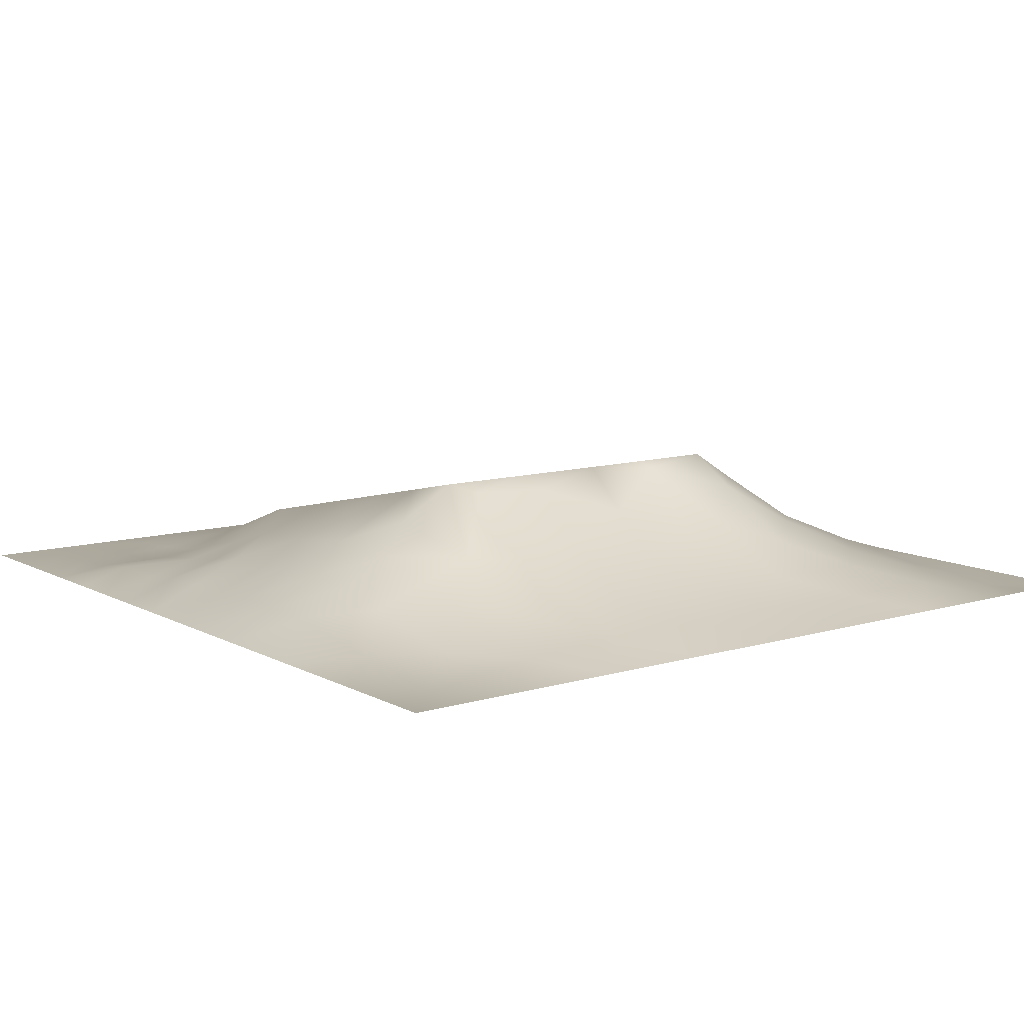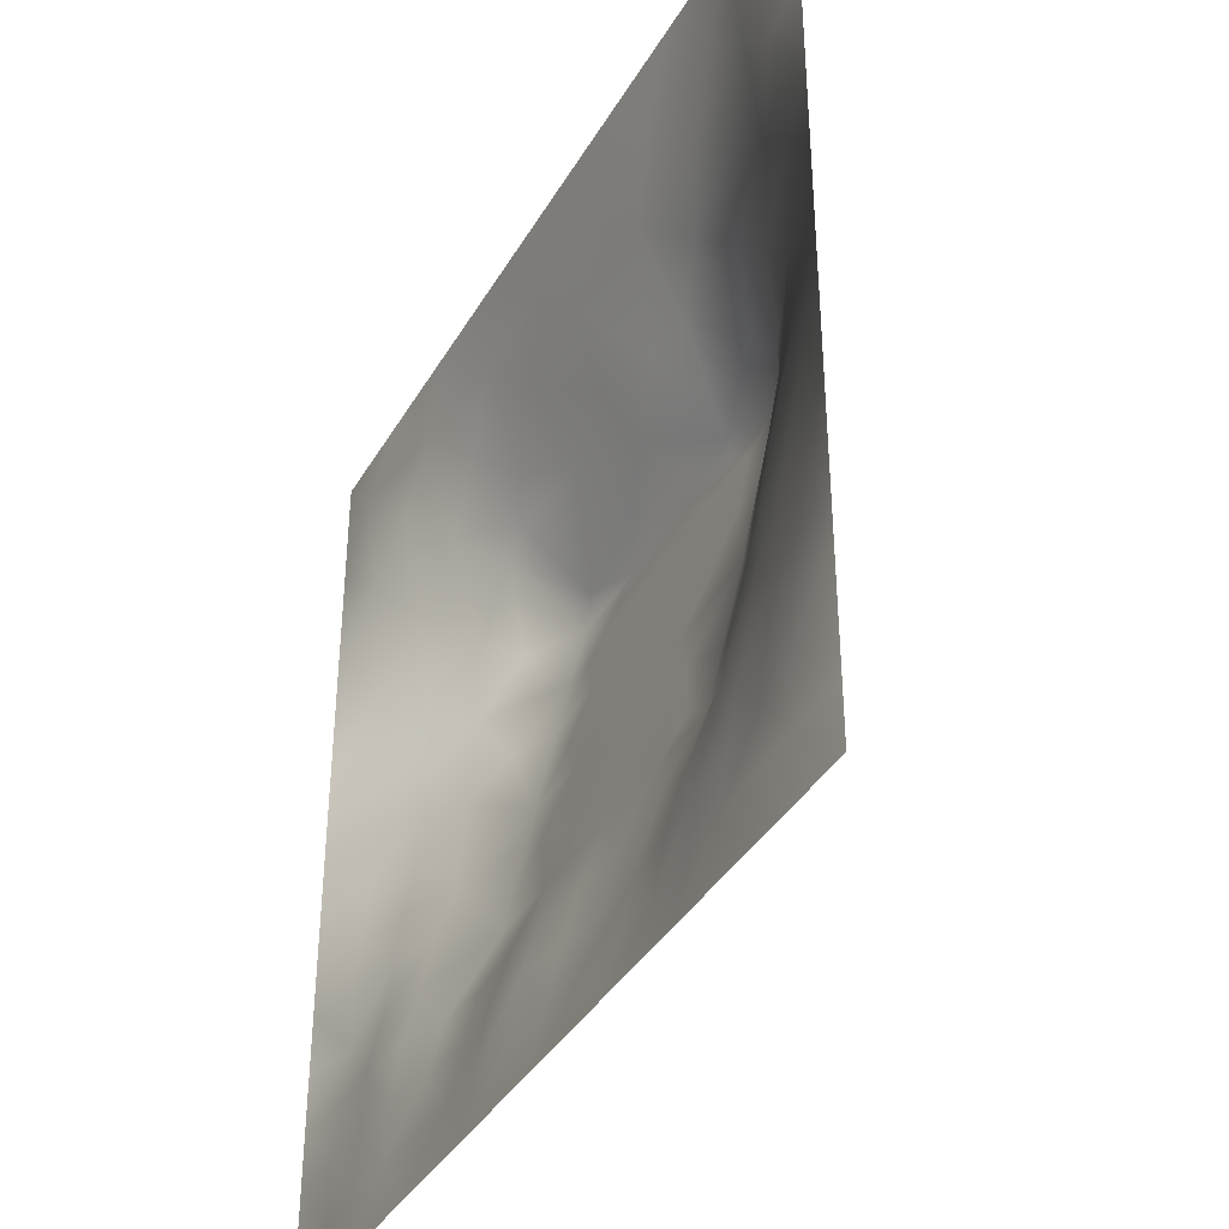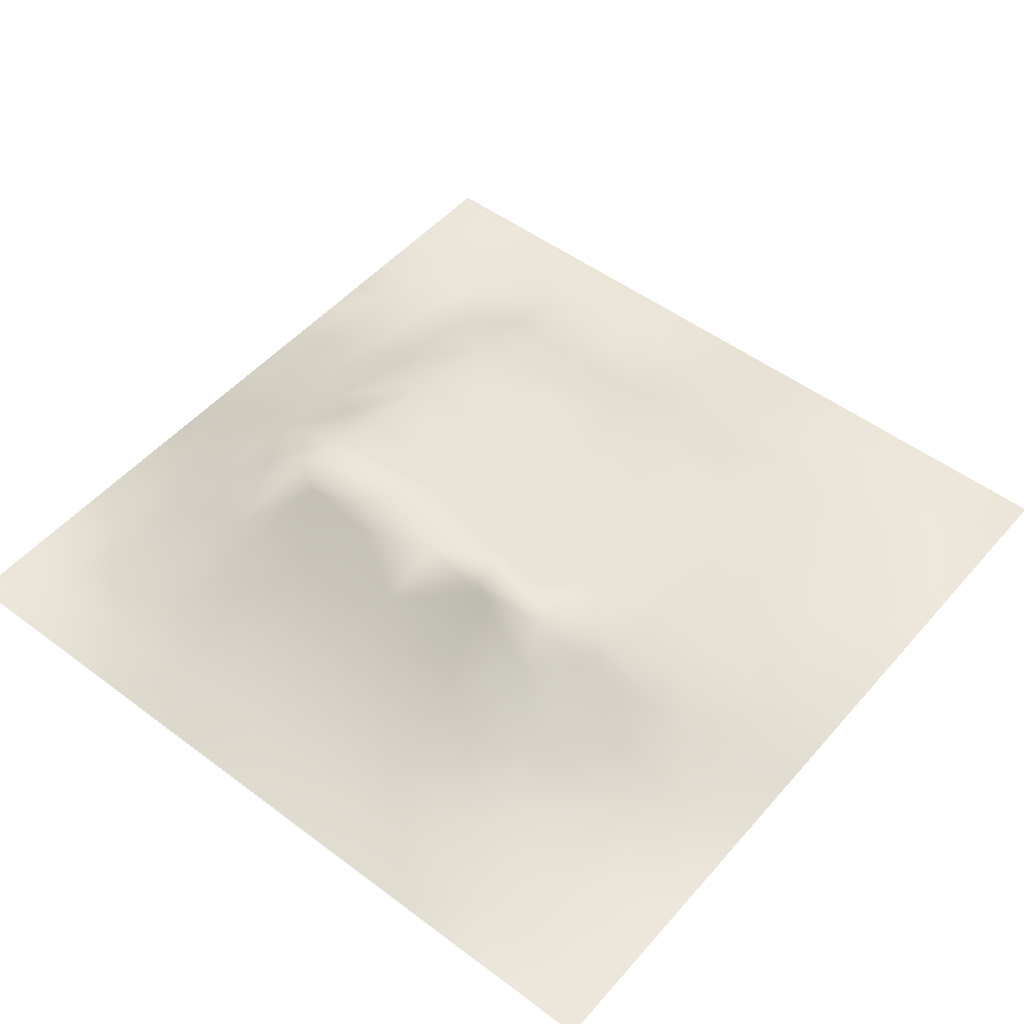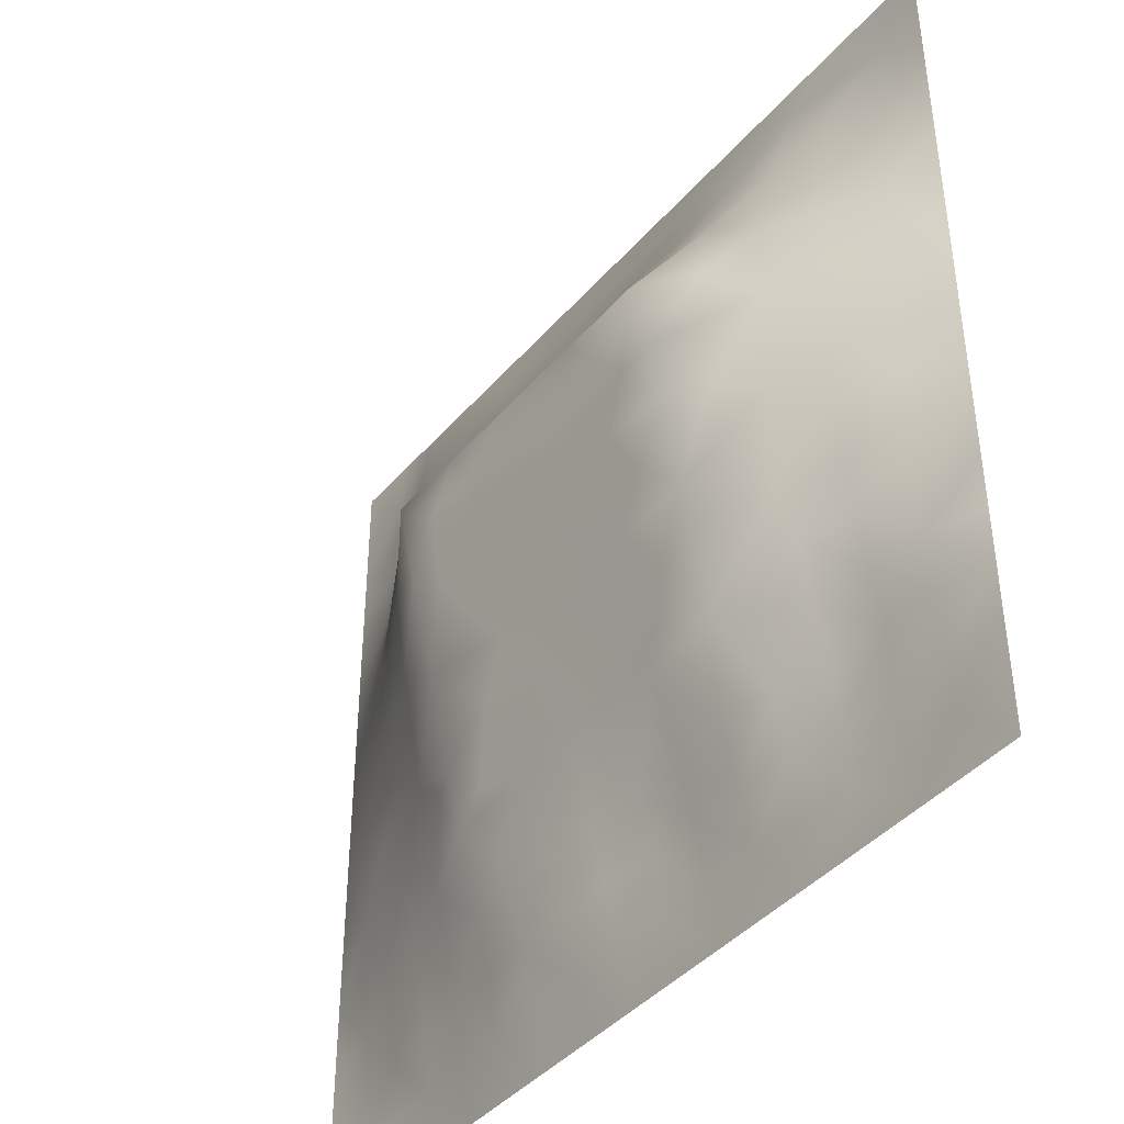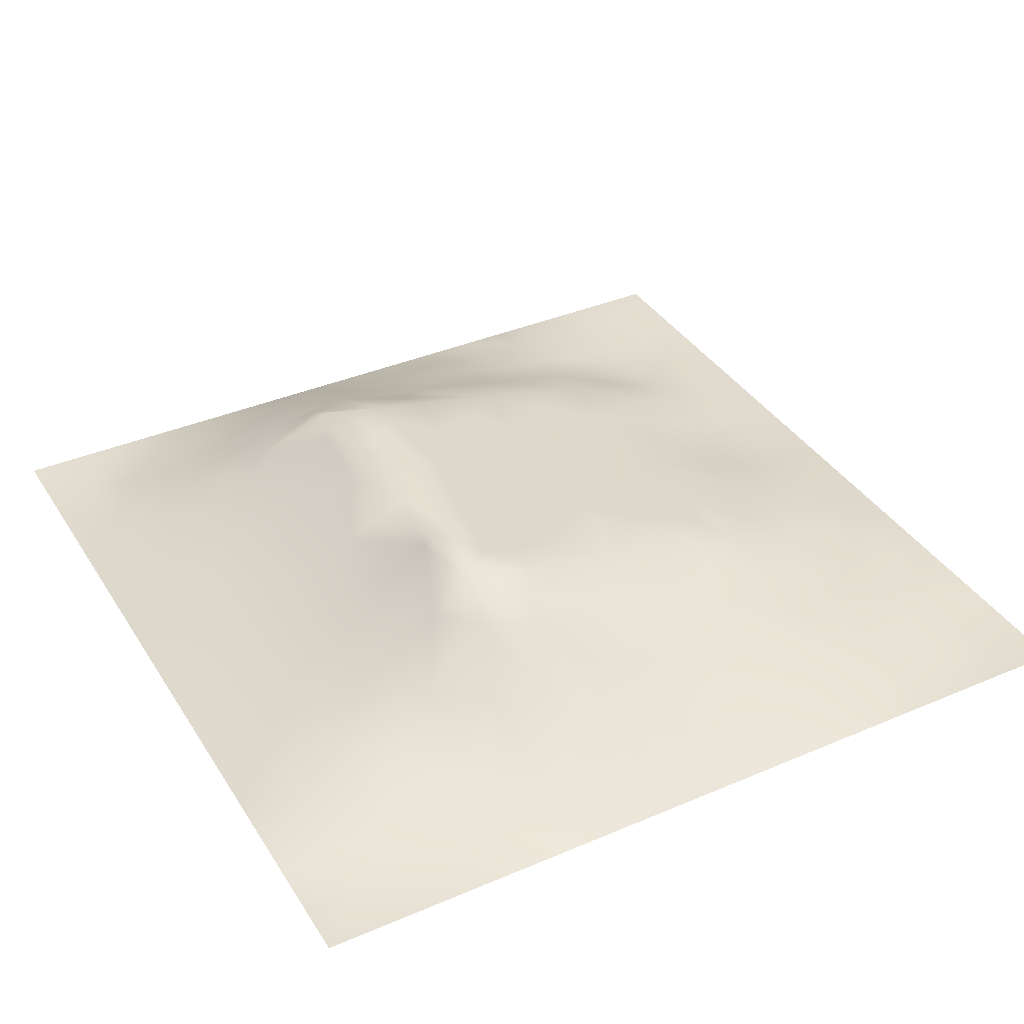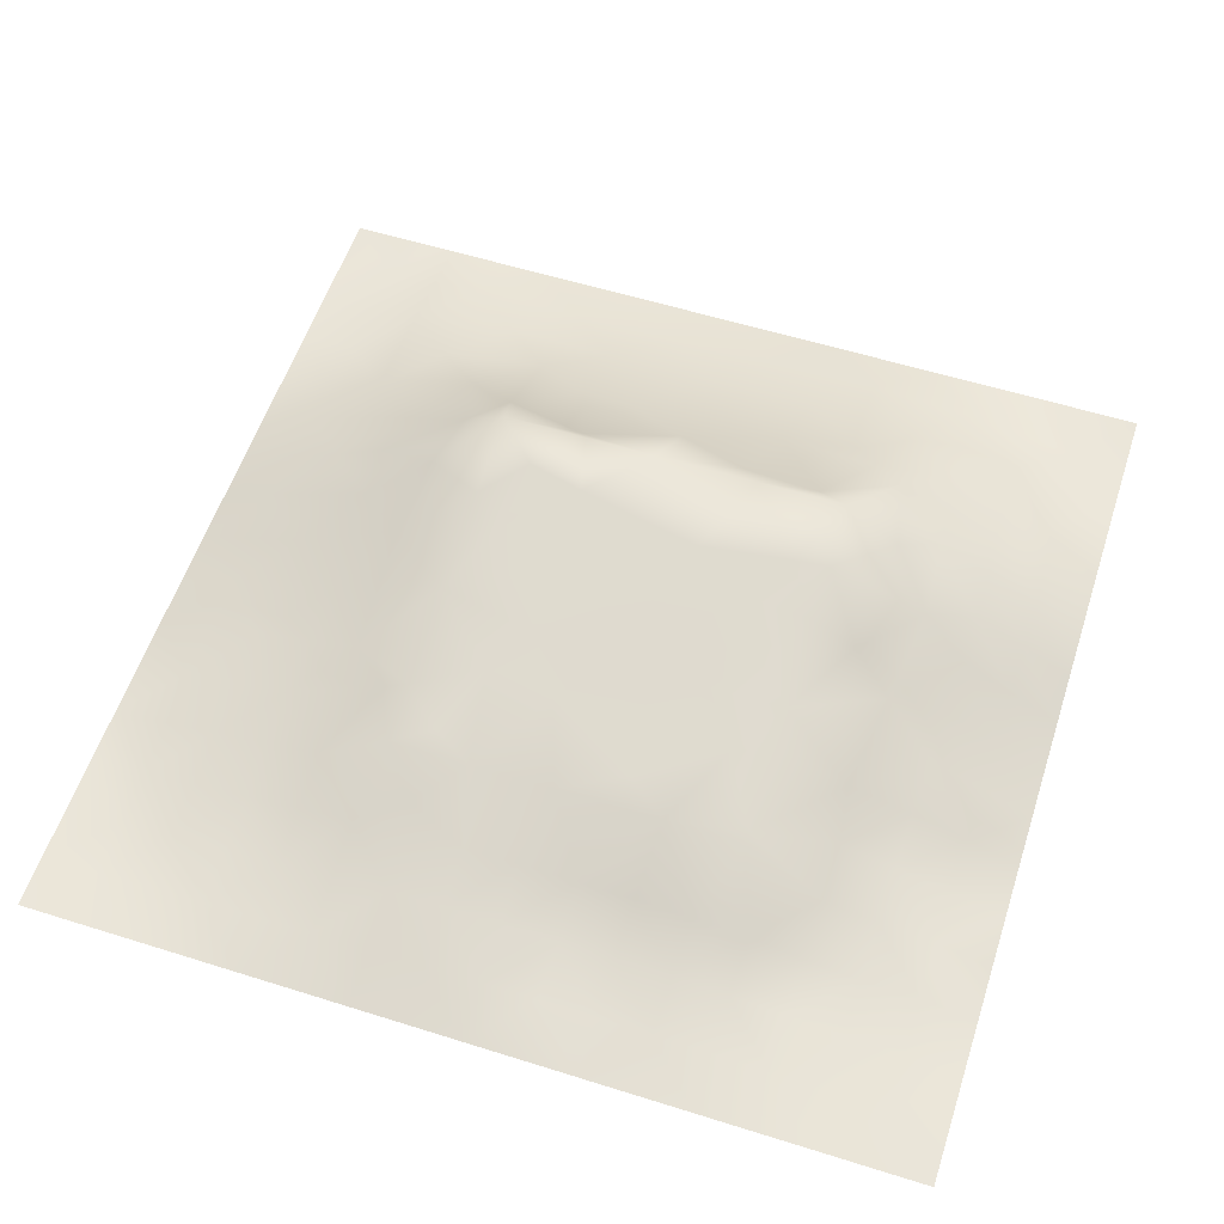
<metadata>
{"format":"obj","ext":"obj","renderer":"f3d","projection":"perspective","resolution":1024,"background":"white","views":[{"elev":10.2,"azim":142.8,"up":"+Z"},{"elev":-38.3,"azim":-117.3,"up":"+Y"},{"elev":50.3,"azim":-140.6,"up":"+Z"},{"elev":-41.8,"azim":53.1,"up":"+Y"},{"elev":37.3,"azim":-118.7,"up":"+Z"},{"elev":57.1,"azim":18.1,"up":"+Z"}]}
</metadata>
<code>
v -0 0 -0
v 1 0 -0
v -0 1 0
v 1 1 0
v 0.9371 0.1257 0.004972
v -0 0.5 0
v 0.5 1 0
v 1 0.5 0
v 0.5 -0 0
v 0.2459 0.7533 0.07468
v 0.7592 0.757 0.08968
v 0.2491 0.2485 0.04599
v 0.8754 0.3156 0.03073
v 0.75 0 0
v 0.25 0 0
v 1 0.75 0
v 1 0.25 0
v 0.25 1 0
v 0.75 1 0
v 0 0.25 0
v 1 0.4375 0
v 0.3641 0.2198 0.05528
v 0.0631 0.8747 0.004124
v 0.2404 0.5187 0.09319
v 0.8121 0.253 0.03296
v 0.8776 0.3784 0.04084
v 0.6248 0.129 0.01881
v 0.8808 0.4408 0.05306
v 0.8742 0.1266 0.006232
v 0.3751 0.1232 0.03088
v 0.1251 0.1245 0.006268
v 0.5094 0.2718 0.07249
v 0.8842 0.6285 0.06259
v 0.1251 0.9377 0.008068
v 0.8757 0.8755 0.01783
v 0.3749 0.8729 0.03843
v 0.2512 0.6063 0.1151
v 0.1251 0.8752 0.01672
v 0.1211 0.6268 0.04881
v 0.6268 0.8741 0.04229
v 0.1246 0.3751 0.0362
v 0.2506 0.1235 0.0171
v 0.8794 0.7518 0.04319
v 0.8747 0.2525 0.0226
v 0.2497 0.8757 0.03544
v 0.7519 0.8762 0.0377
v 0.1248 0.2491 0.02301
v 0.1247 0.7501 0.03073
v 0.3199 0.5672 0.1373
v 0.5837 0.3078 0.08019
v 0.0625 1 0
v 0.8807 0.5038 0.05402
v 0.4345 0.7723 0.08657
v 0.2443 0.4565 0.08462
v 0 0.375 0
v 0.5007 0.8727 0.04156
v 0 0.6875 -0
v 0.2475 0.3743 0.07129
v 0.1232 0.5016 0.045
v 0.5204 0.4188 0.1041
v 0.631 0.2724 0.07249
v 0.5002 0.1266 0.02657
v 0.497 0.6624 0.1579
v 0 0.625 0
v 0.6455 0.5326 0.1294
v 0.4451 0.5398 0.131
v 0.625 1 0
v 0.875 1 0
v 0.125 1 0
v 0.375 1 0
v 1 0.375 0
v 0.5674 0.467 0.1151
v 1 0.875 0
v 1 0.625 0
v 0.375 0 0
v 0.125 0 0
v 0.875 0 0
v 0.625 0 0
v 0.7494 0.1269 0.01717
v 0.4728 0.4834 0.1189
v 0.7707 0.5218 0.1044
v 0.06229 0.3126 0.01643
v 0.1866 0.4386 0.05875
v 0.1866 0.3112 0.04395
v 0.06236 0.4382 0.01995
v 0.6879 0.9382 0.02211
v 0.692 0.8152 0.06828
v 0.5629 0.9361 0.0197
v 0.06194 0.6877 0.01863
v 0.1834 0.6899 0.06564
v 0.06012 0.5632 0.0259
v 0.1875 0.9385 0.01681
v 0.1868 0.8131 0.03875
v 0.06302 0.9371 -0.00254
v 0.392 0.4899 0.1201
v 0.6764 0.3623 0.09218
v 0.5083 0.7296 0.1129
v 0.3108 0.814 0.06336
v 0.4378 0.9356 0.01797
v 0.9374 0.8123 0.01078
v 0.817 0.8156 0.05042
v 0.9371 0.9371 -0.002603
v 1 0.1875 -0
v 0 0.1875 0
v 0.9399 0.5019 0.02606
v 0.8321 0.5966 0.09198
v 0.8246 0.6939 0.08816
v 0.943 0.6264 0.03259
v 0.3092 0.7099 0.121
v 0.8195 0.7541 0.06677
v 0.8845 0.566 0.06367
v 0.1876 0.06175 0.004286
v 0.06262 0.06262 -0.002831
v 0.1876 0.186 0.02227
v 0.3127 0.06026 0.01422
v 0.3119 0.1859 0.04179
v 0.438 0.06173 0.01429
v 0.8119 0.06346 0.005305
v 0.9372 0.06284 0.003809
v 0.3752 0.06105 0.01462
v 0.5948 0.6865 0.1424
v 0.5266 0.8036 0.07262
v 0.5629 0.1925 0.03717
v 0.6884 0.1899 0.03923
v 0.5624 0.06398 0.01122
v 0.9372 0.3141 0.01364
v 0.8132 0.3163 0.04604
v 0.9404 0.4393 0.02622
v 0.3128 0.9364 0.01634
v 0.7199 0.5261 0.1279
v 0.8111 0.1909 0.01606
v 0.8044 0.3765 0.06432
v 0.6869 0.06377 0.0101
v 0.3976 0.3782 0.09582
v 0.9372 0.1885 0.008844
v 0.4372 0.1884 0.04598
v 0.06303 0.1878 0.002521
v 0.377 0.7715 0.0896
v 0.9425 0.6887 0.03037
v 0.7209 0.2865 0.07547
v 0.06377 0.812 0.005159
v 0.8126 0.9378 0.01377
v 0.1816 0.5657 0.07626
v 0.7814 0.6575 0.1184
v 0.6733 0.4735 0.1165
v 0.7193 0.6633 0.158
v 0.3195 0.6617 0.158
v 0.7257 0.7781 0.08619
v 0.3612 0.5456 0.1325
v 0.6178 0.6629 0.1579
v 0.1869 0.3748 0.05111
v 0.2934 0.3303 0.07798
v 0.4346 0.4309 0.1074
v 0.3203 0.4497 0.1116
v 0.6835 0.6804 0.1459
v 0.3211 0.271 0.0725
v 0.2683 0.6666 0.1241
v 0.5329 0.5227 0.1274
v 0.6167 0.7757 0.09402
v 0.5982 0.3721 0.09406
v 0.4162 0.6621 0.1579
v 0.7203 0.4249 0.1058
v -0 0.0625 -0
v 0.125 0.3121 0.02862
v 0.4147 0.2714 0.07249
v 0.06294 0.1253 -0.002854
v 0.8199 0.487 0.07773
v 0.477 0.3662 0.09264
v 0.1796 0.6288 0.07878
v 0.4085 0.6728 0.149
v -0 0.875 -0
v 0 0.8125 -0
v 0.8837 0.6911 0.05864
v 1 0.5625 0
v 0.3666 0.615 0.1479
v -0 0.5625 0
v -0 0.4375 0
v 0.5748 0.5735 0.1385
v 0.06358 0.7496 0.01031
v 0.7205 0.3795 0.09583
v 0.6258 0.1918 0.0378
v 0.7507 0.1889 0.03377
v 0.6354 0.4233 0.1055
v 1 0.3125 0
v 0.6872 0.1272 0.02214
v 0.8115 0.1271 0.009141
v 0.6792 0.586 0.141
v 0.7209 0.2727 0.07249
v 0.8739 0.1902 0.008556
v 0.6246 0.06457 0.008237
v 0.9382 0.2511 0.01736
v 0.5003 0.06256 0.01465
v 0.5153 0.584 0.1407
v 0.5623 0.1291 0.01889
v 0.9422 0.5641 0.03133
v 0.4962 0.1905 0.04278
v 1 0.125 -0
v 0.4375 -0 0
v 0.3208 0.338 0.08712
v 0.8745 0.06331 0.001012
v 0.2502 0.06101 0.009532
v 0.06089 0.6256 0.02329
v 0.3676 0.2983 0.07817
v 0.4377 0.1246 0.03023
v 0.2497 0.1859 0.03179
v 0.9399 0.3765 0.02343
v 0.7196 0.5898 0.1419
v 0.3127 0.1233 0.02468
v 0.1251 0.1868 0.01373
v 0.1877 0.1237 0.01304
v 0.1869 0.2484 0.03427
v 0.06273 0.2501 0.009545
v 0.4306 0.6007 0.1444
f 1 113 163
f 80 153 60
f 84 152 58
f 166 104 163
f 112 31 113
f 31 166 113
f 62 123 196
f 166 137 104
f 166 163 113
f 164 151 41
f 75 115 15
f 31 137 166
f 156 22 165
f 209 114 47
f 12 114 205
f 208 30 116
f 76 113 1
f 76 112 113
f 15 112 76
f 120 115 75
f 186 118 29
f 137 209 47
f 200 29 118
f 204 30 117
f 196 136 204
f 136 30 204
f 32 136 196
f 18 92 129
f 198 9 117
f 152 12 156
f 205 42 116
f 22 30 136
f 205 114 42
f 116 30 22
f 117 120 75
f 32 165 136
f 156 12 116
f 12 205 116
f 146 187 207
f 164 47 84
f 17 191 103
f 58 199 154
f 123 61 32
f 65 187 178
f 83 151 58
f 164 84 151
f 203 199 156
f 45 129 92
f 77 2 119
f 156 165 203
f 194 27 123
f 146 155 150
f 181 123 27
f 134 199 203
f 56 53 122
f 138 53 36
f 32 168 165
f 154 199 134
f 37 24 49
f 54 58 154
f 84 58 151
f 58 152 199
f 10 98 93
f 83 58 54
f 201 115 42
f 41 151 83
f 85 41 83
f 211 84 47
f 210 112 42
f 84 12 152
f 42 208 116
f 114 210 42
f 82 164 41
f 82 47 164
f 112 201 42
f 114 211 47
f 20 104 137
f 55 20 82
f 147 109 157
f 95 154 153
f 177 55 85
f 23 34 94
f 92 18 69
f 36 99 129
f 98 138 36
f 94 3 171
f 91 39 202
f 179 141 172
f 129 70 18
f 147 157 37
f 170 53 138
f 186 79 118
f 122 97 159
f 168 134 165
f 109 98 10
f 34 38 92
f 48 38 141
f 90 10 48
f 157 169 37
f 45 98 36
f 203 165 134
f 129 45 36
f 45 93 98
f 34 92 69
f 38 45 92
f 23 94 171
f 135 103 191
f 94 69 51
f 94 34 69
f 94 51 3
f 23 38 34
f 141 38 23
f 134 153 154
f 172 23 171
f 172 141 23
f 64 89 57
f 48 141 179
f 93 48 10
f 89 202 39
f 89 48 179
f 93 45 38
f 93 38 48
f 39 169 90
f 49 24 154
f 24 59 83
f 24 143 59
f 59 143 91
f 59 85 83
f 57 179 172
f 57 89 179
f 64 202 89
f 6 91 176
f 66 149 95
f 193 158 178
f 176 202 64
f 176 91 202
f 39 91 143
f 6 177 85
f 24 83 54
f 70 129 99
f 24 54 154
f 143 169 39
f 149 154 95
f 49 154 149
f 66 95 80
f 111 195 33
f 147 37 49
f 37 143 24
f 157 90 169
f 37 169 143
f 170 109 147
f 157 10 90
f 109 138 98
f 109 10 157
f 108 33 195
f 170 147 161
f 63 170 161
f 170 138 109
f 85 59 6
f 97 170 63
f 158 66 80
f 49 175 147
f 178 150 193
f 156 116 22
f 121 97 63
f 91 6 59
f 161 213 63
f 193 66 158
f 159 155 148
f 97 53 170
f 150 121 63
f 155 121 150
f 187 150 178
f 159 87 40
f 11 146 144
f 199 152 156
f 133 190 78
f 130 187 65
f 79 133 118
f 81 207 130
f 50 32 61
f 122 159 40
f 142 101 35
f 11 155 146
f 65 178 158
f 72 183 145
f 212 82 20
f 72 65 158
f 162 130 145
f 130 207 187
f 144 207 106
f 193 63 213
f 167 106 81
f 144 106 107
f 111 105 195
f 206 28 26
f 41 85 82
f 33 106 111
f 167 111 106
f 111 52 105
f 33 107 106
f 55 82 85
f 173 108 139
f 173 107 33
f 173 33 108
f 148 101 46
f 110 101 11
f 11 144 107
f 148 11 101
f 123 181 61
f 110 11 107
f 43 173 139
f 86 87 46
f 43 107 173
f 43 110 107
f 43 101 110
f 100 43 139
f 39 90 89
f 48 89 90
f 86 46 142
f 102 35 100
f 68 142 102
f 88 99 56
f 142 35 102
f 148 46 87
f 46 101 142
f 19 86 142
f 88 40 86
f 56 36 53
f 40 87 86
f 8 195 105
f 174 108 195
f 74 139 108
f 16 139 74
f 16 100 139
f 159 148 87
f 148 155 11
f 159 97 121
f 159 121 155
f 56 122 40
f 122 53 97
f 88 56 40
f 56 99 36
f 67 88 86
f 7 99 88
f 7 70 99
f 67 7 88
f 19 67 86
f 68 19 142
f 73 102 100
f 4 68 102
f 73 4 102
f 16 73 100
f 206 21 128
f 174 74 108
f 8 174 195
f 28 128 52
f 5 103 135
f 162 132 167
f 13 44 191
f 126 184 71
f 191 184 126
f 13 206 26
f 186 131 79
f 182 79 131
f 207 144 146
f 126 71 206
f 167 28 52
f 132 127 26
f 13 127 44
f 190 194 125
f 145 130 65
f 96 183 160
f 206 71 21
f 206 128 28
f 13 191 126
f 191 17 184
f 5 197 103
f 101 43 35
f 13 126 206
f 131 25 182
f 132 26 28
f 127 13 26
f 140 132 180
f 140 180 96
f 182 185 79
f 137 212 20
f 167 132 28
f 162 180 132
f 167 52 111
f 162 167 81
f 96 162 183
f 140 96 61
f 162 81 130
f 183 162 145
f 72 145 65
f 63 193 150
f 72 158 80
f 60 72 80
f 168 60 153
f 160 60 168
f 50 168 32
f 123 32 196
f 150 187 146
f 77 119 200
f 188 140 61
f 201 112 15
f 96 50 61
f 50 160 168
f 115 201 15
f 140 127 132
f 96 180 162
f 96 160 50
f 181 124 61
f 140 25 127
f 124 188 61
f 188 25 140
f 181 185 124
f 182 188 124
f 133 27 190
f 77 200 118
f 78 125 9
f 75 198 117
f 120 117 30
f 181 27 185
f 62 196 204
f 25 44 127
f 192 204 117
f 194 123 62
f 192 125 194
f 192 194 62
f 192 62 204
f 9 125 192
f 160 183 60
f 9 192 117
f 14 133 78
f 72 60 183
f 190 27 194
f 190 125 78
f 153 134 168
f 133 185 27
f 200 119 5
f 189 186 29
f 135 44 189
f 105 52 128
f 79 185 133
f 182 25 188
f 182 124 185
f 153 80 95
f 189 25 131
f 115 120 30
f 128 21 105
f 189 29 135
f 8 105 21
f 189 44 25
f 189 131 186
f 100 35 43
f 135 191 44
f 200 5 29
f 119 197 5
f 5 135 29
f 81 106 207
f 77 118 14
f 119 2 197
f 175 161 147
f 175 49 149
f 165 22 136
f 30 208 115
f 208 42 115
f 114 209 31
f 209 137 31
f 112 210 31
f 210 114 31
f 84 211 12
f 211 114 12
f 82 212 47
f 212 137 47
f 14 118 133
f 213 161 175
f 213 66 193
f 175 149 213
f 66 213 149

</code>
